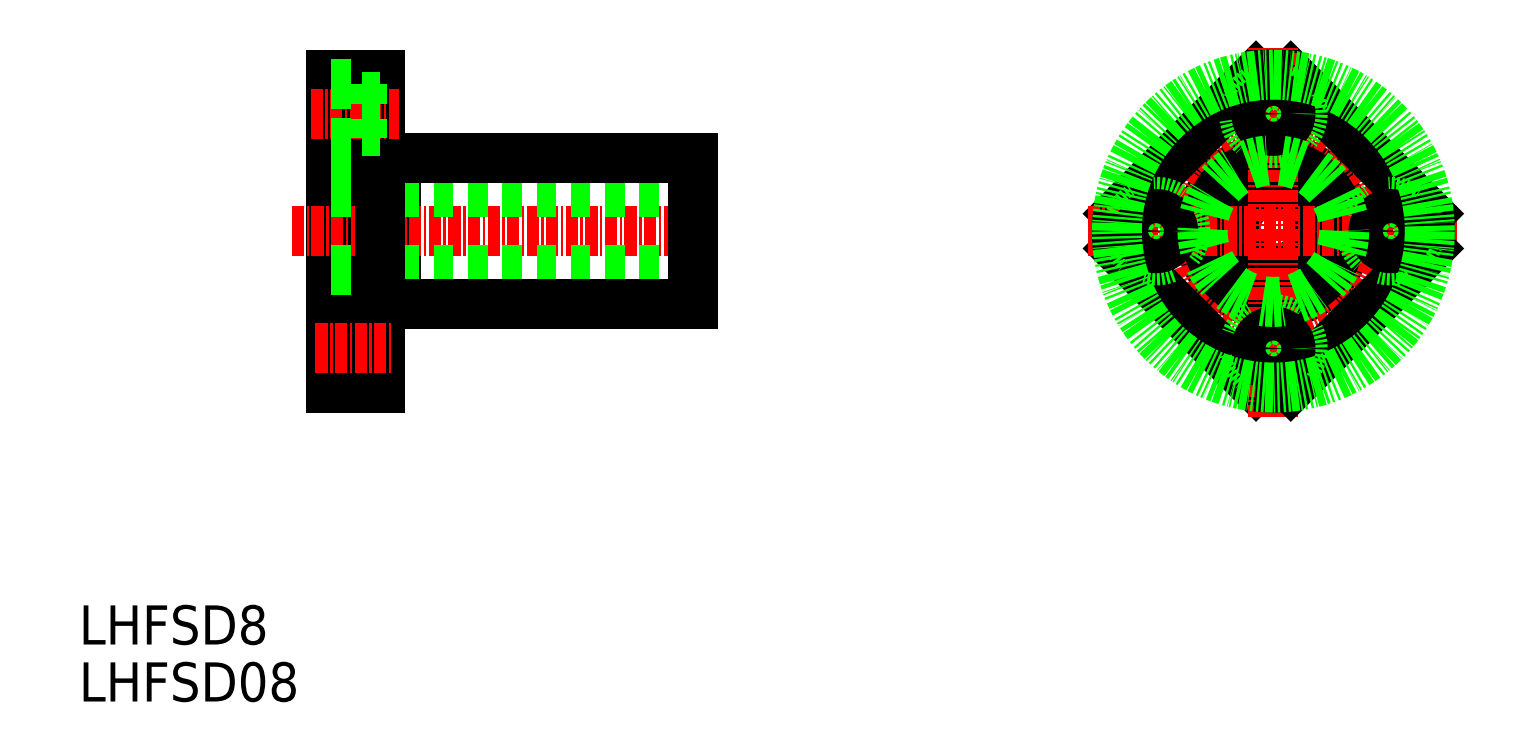
<metadata>
{"format":"dxf","ext":"dxf","renderer":"ezdxf+matplotlib","layout":"modelspace","background":"white","min_lineweight":24,"dpi":150}
</metadata>
<code>
0
SECTION
2
ENTITIES
0
TEXT
8
0
10
259.5
20
143.1
30
0
40
4
1
LHFSD08
0
TEXT
8
0
10
259.5
20
148.9
30
0
40
4
1
LHFSD8
0
CIRCLE
8
0
10
381.6
20
191.2
30
0
40
4
0
CIRCLE
8
0
10
381.6
20
191.2
30
0
40
7.5
0
CIRCLE
8
CENTER
10
381.6
20
191.2
30
0
40
12
0
LINE
8
0
10
379.8
20
207.1
30
0
11
365.7
21
193
31
0
0
LINE
8
0
10
379.8
20
175.3
30
0
11
365.7
21
189.4
31
0
0
LINE
8
CENTER
10
362.6
20
191.2
30
0
11
400.6
21
191.2
31
0
0
CIRCLE
8
0
10
369.6
20
191.2
30
0
40
3
0
CIRCLE
8
0
10
369.6
20
191.2
30
0
40
1.75
0
LINE
8
0
10
397.5
20
193
30
0
11
383.4
21
207.1
31
0
0
LINE
8
CENTER
10
381.6
20
172.2
30
0
11
381.6
21
210.2
31
0
0
LINE
8
0
10
397.5
20
189.4
30
0
11
383.4
21
175.3
31
0
0
CIRCLE
8
0
10
381.6
20
179.2
30
0
40
3
0
CIRCLE
8
0
10
381.6
20
179.2
30
0
40
1.75
0
CIRCLE
8
0
10
393.6
20
191.2
30
0
40
3
0
CIRCLE
8
0
10
393.6
20
191.2
30
0
40
1.75
0
CIRCLE
8
0
10
381.6
20
203.2
30
0
40
3
0
CIRCLE
8
0
10
381.6
20
203.2
30
0
40
1.75
0
ARC
8
0
10
381.6
20
191.2
30
0
40
16
50
353.6
51
6.375
0
CIRCLE
8
0
10
381.6
20
191.2
30
0
40
7.25
0
LINE
8
0
10
288.4
20
176.2
30
0
11
288.4
21
182.2
31
0
0
LINE
8
0
10
285.3
20
182.2
30
0
11
288.4
21
182.2
31
0
0
LINE
8
0
10
285.3
20
176.2
30
0
11
288.4
21
176.2
31
0
0
LINE
8
0
10
288.4
20
180.9
30
0
11
290.3
21
180.9
31
0
0
LINE
8
0
10
288.4
20
177.4
30
0
11
290.3
21
177.4
31
0
0
LINE
8
0
10
290.3
20
183.9
30
0
11
291.9
21
183.9
31
0
0
LINE
8
0
10
290.3
20
198.4
30
0
11
291.9
21
198.4
31
0
0
LINE
8
0
10
291.9
20
198.7
30
0
11
291.9
21
183.7
31
0
0
LINE
8
0
10
285.3
20
175.2
30
0
11
290.3
21
175.2
31
0
0
LINE
8
0
10
285.3
20
207.2
30
0
11
285.3
21
175.2
31
0
0
LINE
8
CENTER
10
281.3
20
191.2
30
0
11
322.7
21
191.2
31
0
0
LINE
8
0
10
285.3
20
195.2
30
0
11
322.3
21
195.2
31
0
0
LINE
8
0
10
285.3
20
187.2
30
0
11
322.3
21
187.2
31
0
0
LINE
8
0
10
291.9
20
198.7
30
0
11
322.3
21
198.7
31
0
0
LINE
8
0
10
291.9
20
183.7
30
0
11
322.3
21
183.7
31
0
0
LINE
8
0
10
322.3
20
198.7
30
0
11
322.3
21
183.7
31
0
0
LINE
8
0
10
285.3
20
207.2
30
0
11
290.3
21
207.2
31
0
0
LINE
8
0
10
290.3
20
207.2
30
0
11
290.3
21
175.2
31
0
0
LINE
8
CENTER
10
283.2
20
203.2
30
0
11
292.2
21
203.2
31
0
0
LINE
8
CENTER
10
283.7
20
179.2
30
0
11
291.7
21
179.2
31
0
0
LINE
8
0
10
288.4
20
204.9
30
0
11
290.3
21
204.9
31
0
0
LINE
8
0
10
288.4
20
201.4
30
0
11
290.3
21
201.4
31
0
0
LINE
8
0
10
285.3
20
206.2
30
0
11
288.4
21
206.2
31
0
0
LINE
8
0
10
285.3
20
200.2
30
0
11
288.4
21
200.2
31
0
0
LINE
8
0
10
288.4
20
206.2
30
0
11
288.4
21
200.2
31
0
0
ARC
8
0
10
381.6
20
191.2
30
0
40
16
50
83.62
51
96.38
0
ARC
8
0
10
381.6
20
191.2
30
0
40
16
50
173.6
51
186.4
0
ARC
8
0
10
381.6
20
191.2
30
0
40
16
50
263.6
51
276.4
0
CIRCLE
8
0
10
381.6
20
191.2
30
0
40
16
0
ENDSEC
0
EOF

</code>
